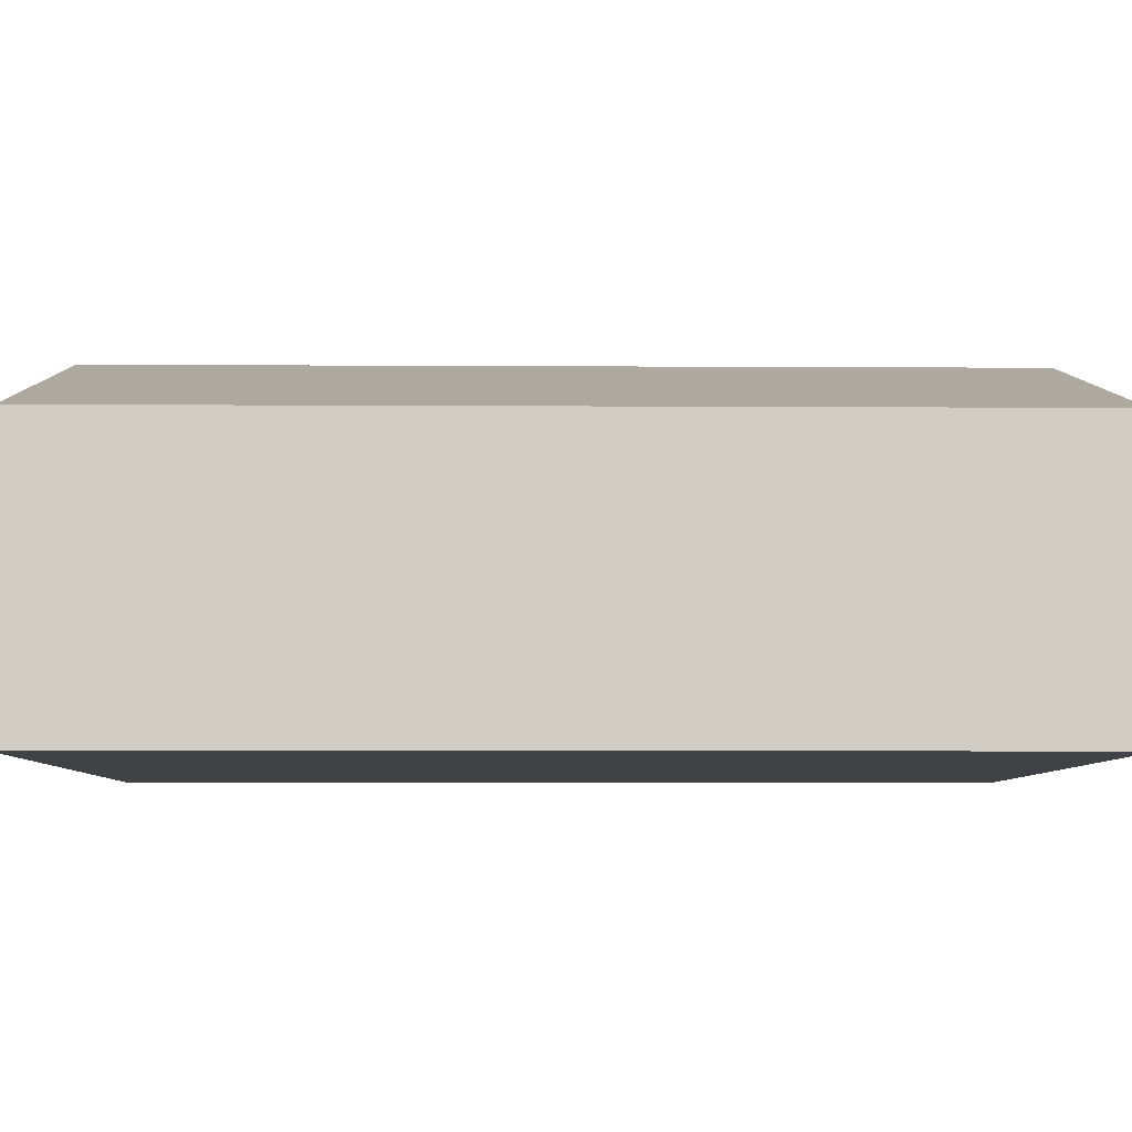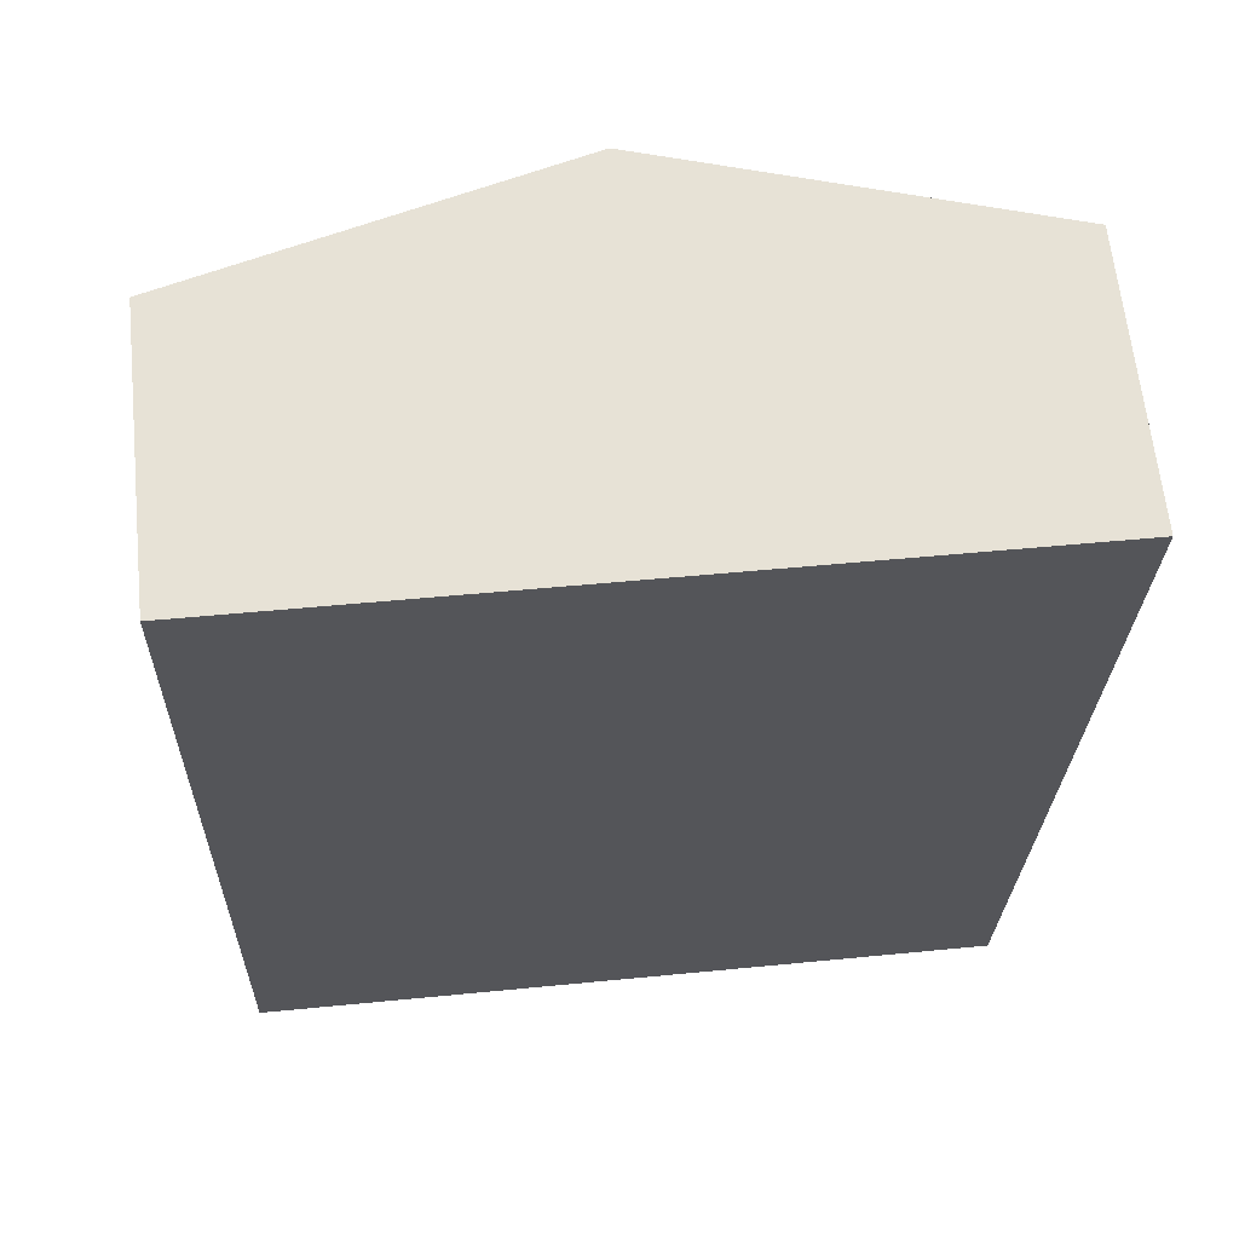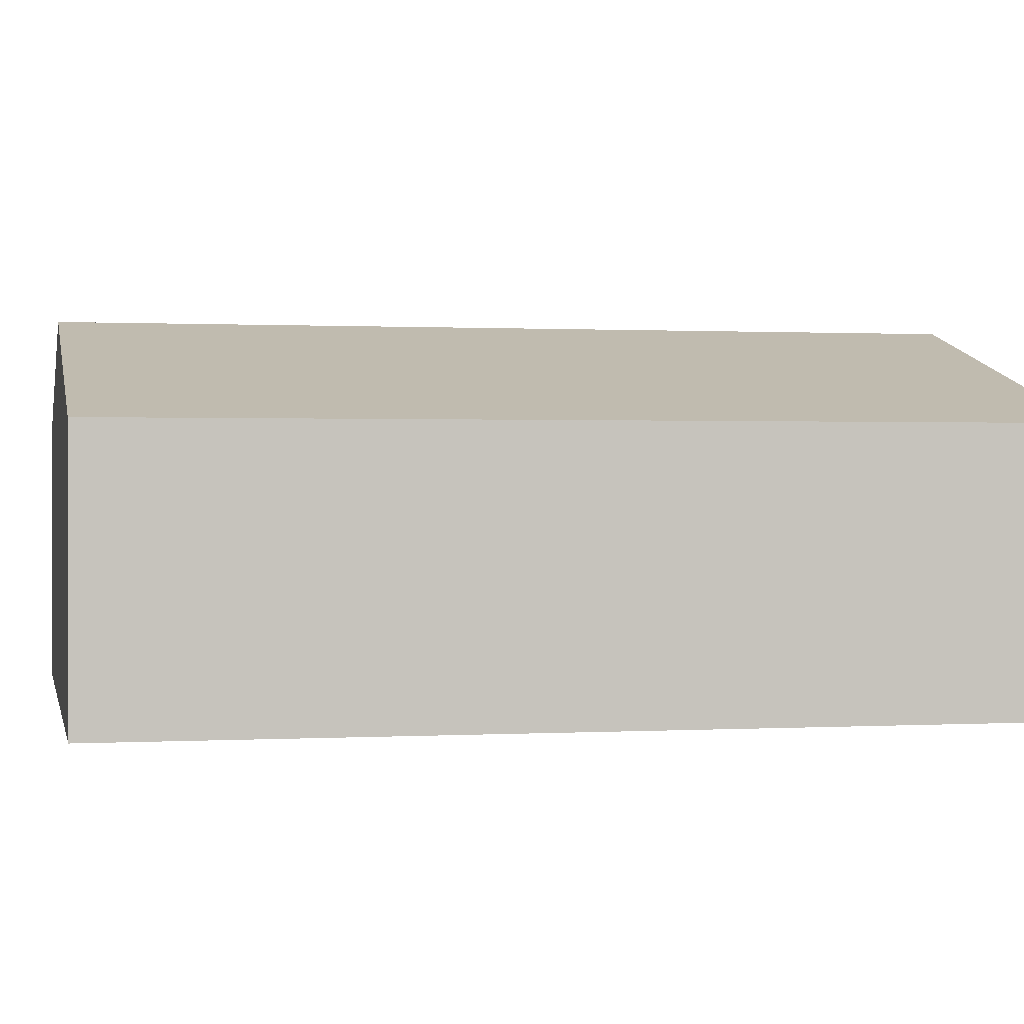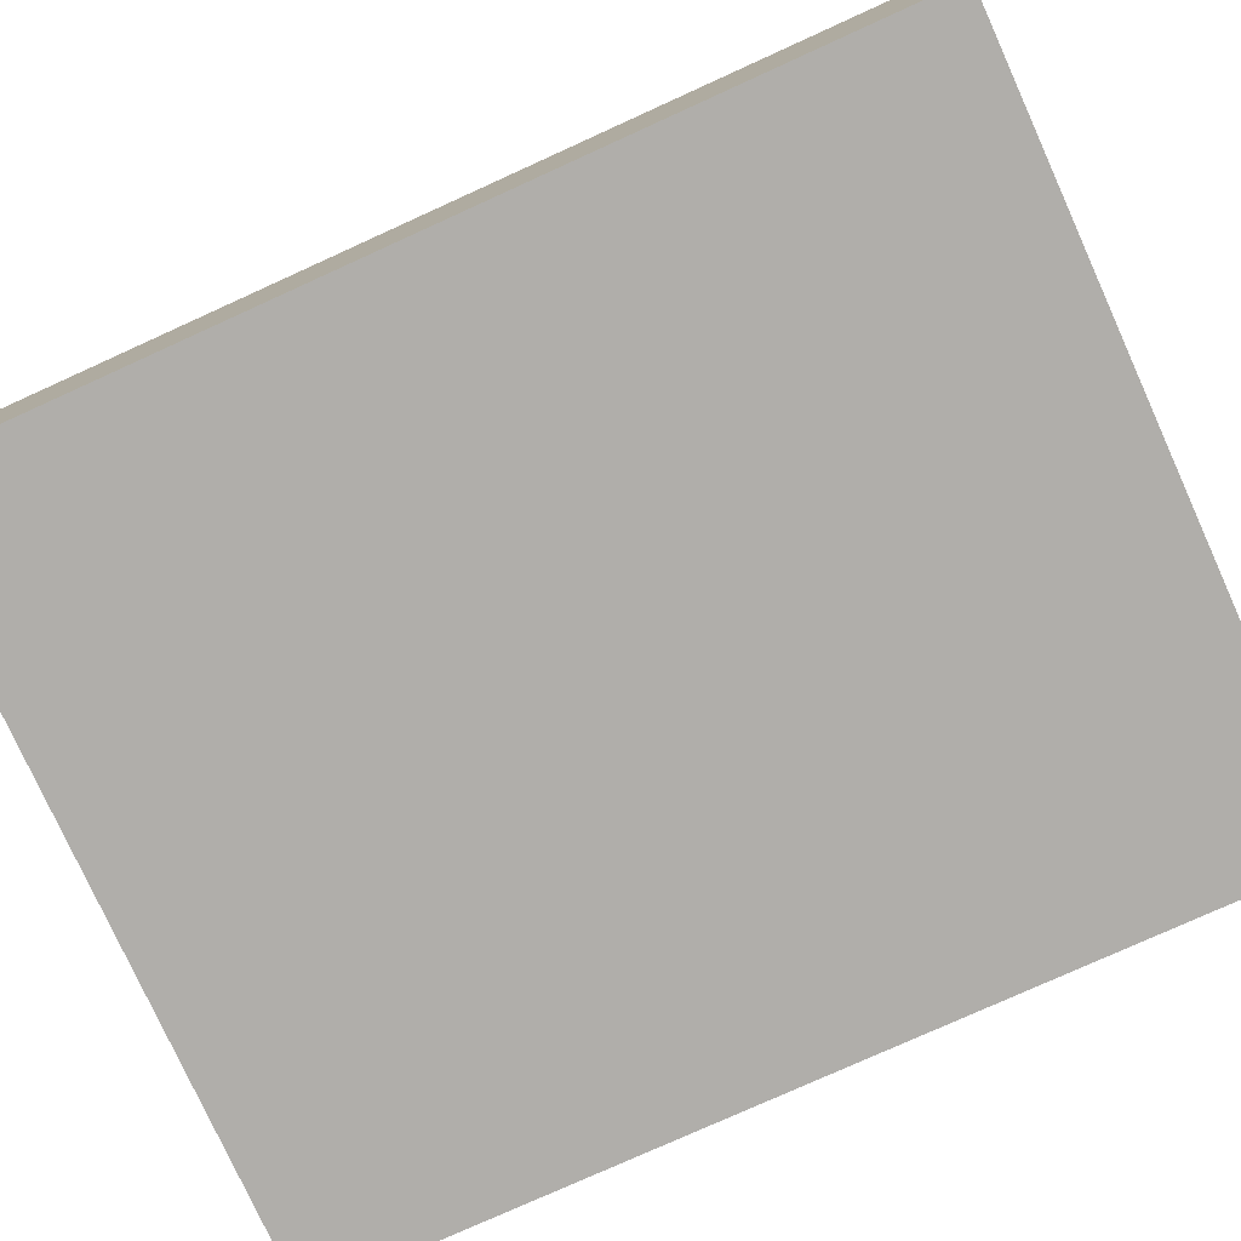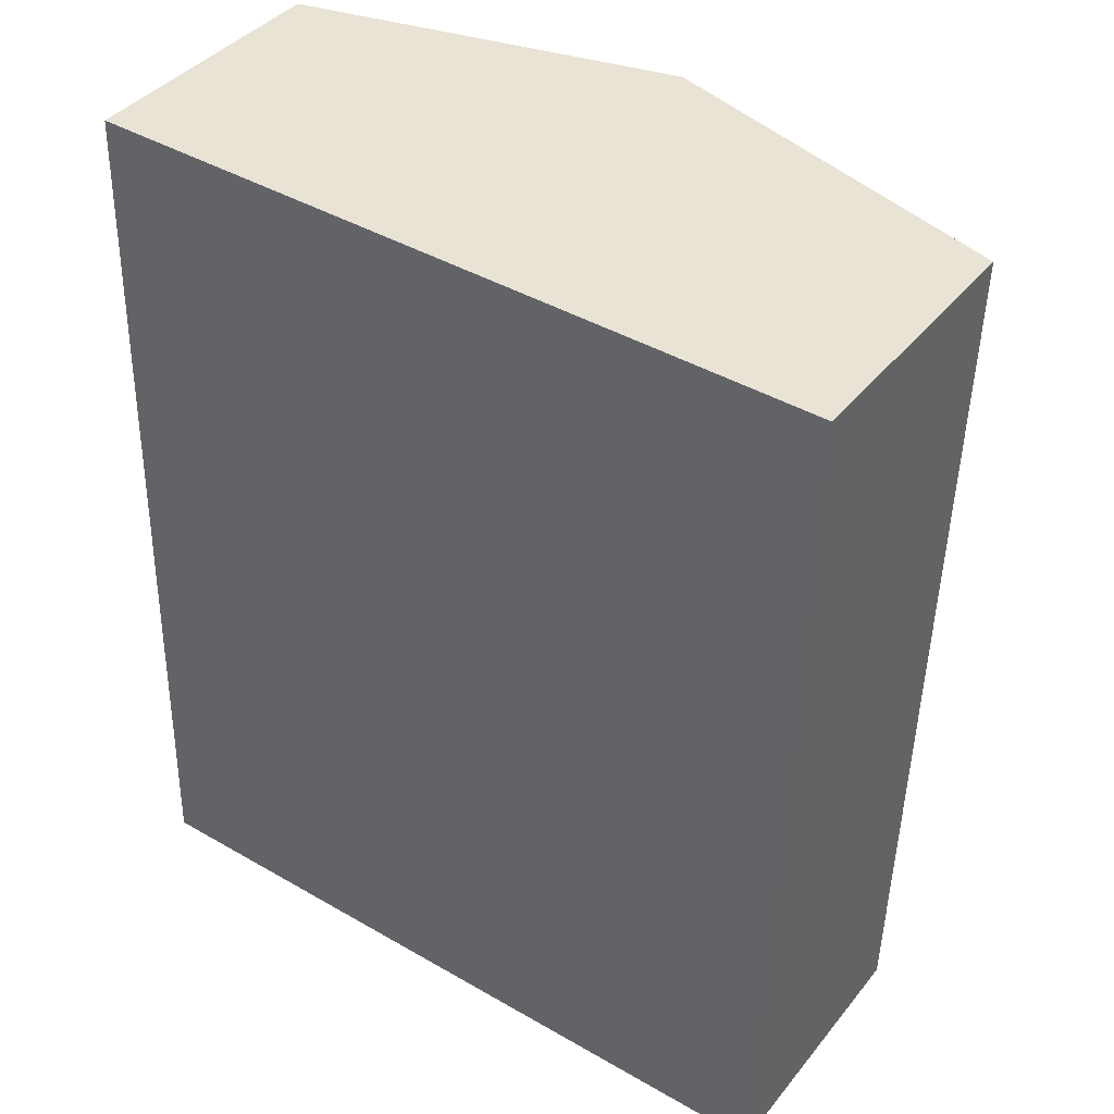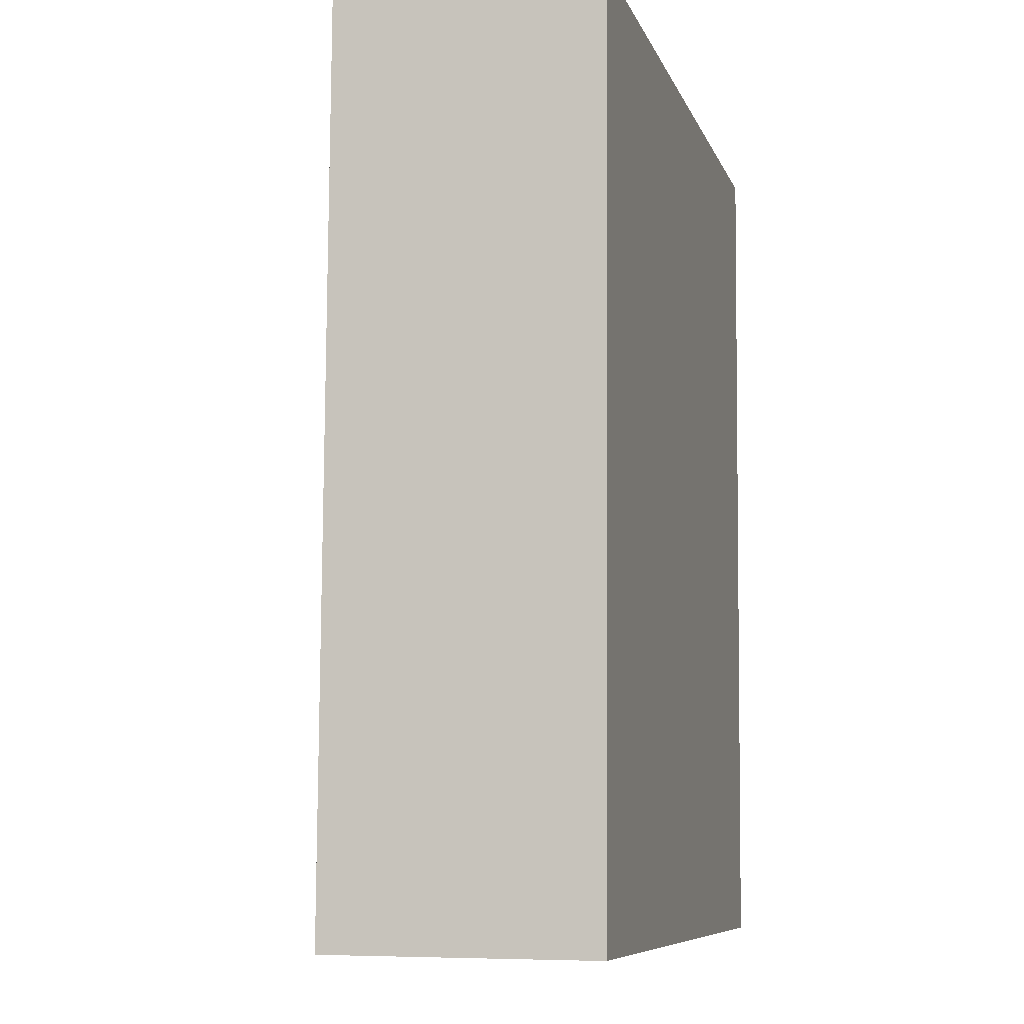
<metadata>
{"format":"obj","ext":"obj","renderer":"f3d","projection":"perspective","resolution":1024,"background":"white","views":[{"elev":-6.6,"azim":-89.5,"up":"+Y"},{"elev":64.4,"azim":-6.0,"up":"+Z"},{"elev":0.6,"azim":-100.4,"up":"+Y"},{"elev":-77.9,"azim":-64.1,"up":"+Y"},{"elev":39.8,"azim":34.6,"up":"+Z"},{"elev":-6.6,"azim":-75.2,"up":"+Z"}]}
</metadata>
<code>
v  9.84 3.578 -0.259
v  5.237 4.95 11.88
v  10.16 3.578 11.75
v  4.92 4.95 -0.13
v  0 3.578 2.191e-16
v  0.317 3.578 12.01
v  0.317 -7.356e-16 12.01
v  5.237 -7.276e-16 11.88
v  10.16 -7.197e-16 11.75
v  9.84 1.586e-17 -0.259
v  4.92 7.96e-18 -0.13
v  0 0 0
g defaultobject
f 1 2 3
f 2 1 4
f 5 2 4
f 2 5 6
f 7 2 6
f 2 7 8
f 2 8 3
f 3 8 9
f 9 1 3
f 1 9 10
f 10 4 1
f 4 10 11
f 4 11 5
f 5 11 12
f 12 6 5
f 6 12 7
f 8 10 9
f 10 8 7
f 10 7 12
f 10 12 11

</code>
